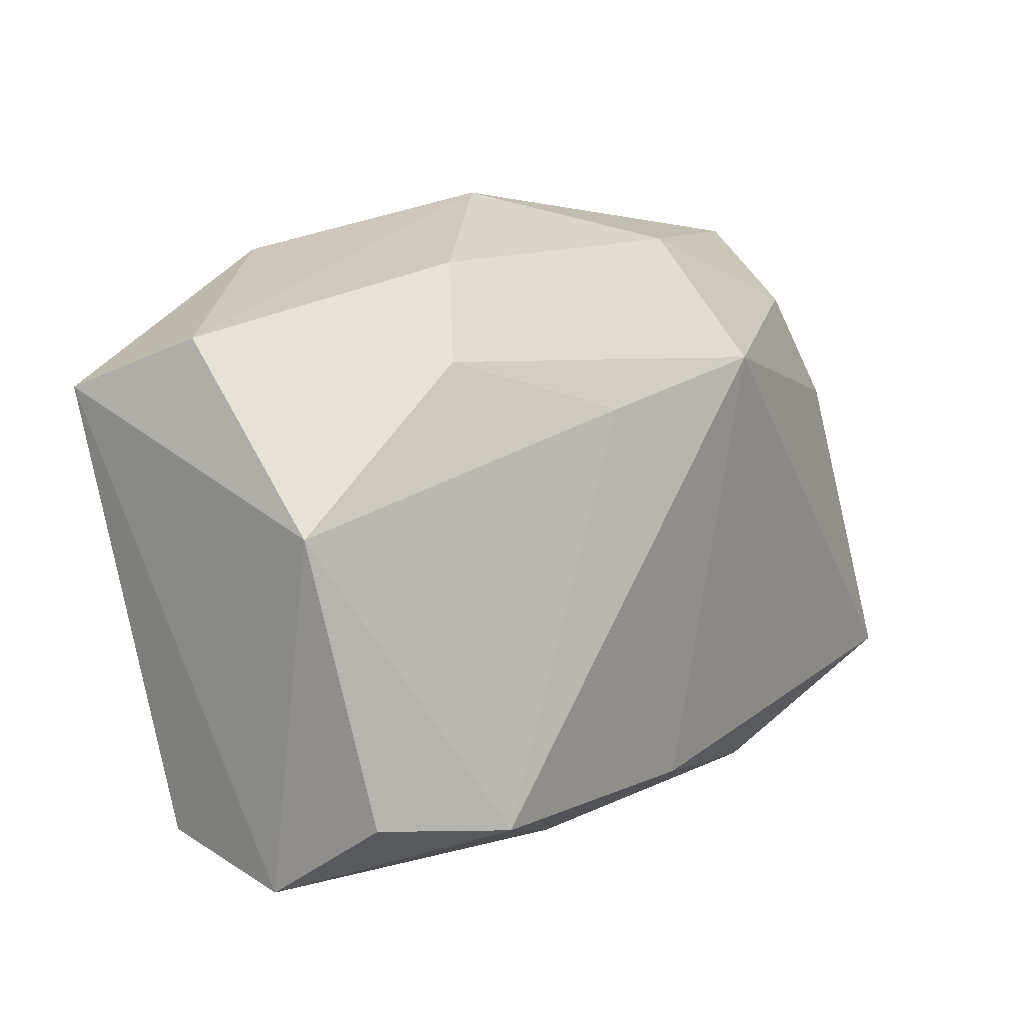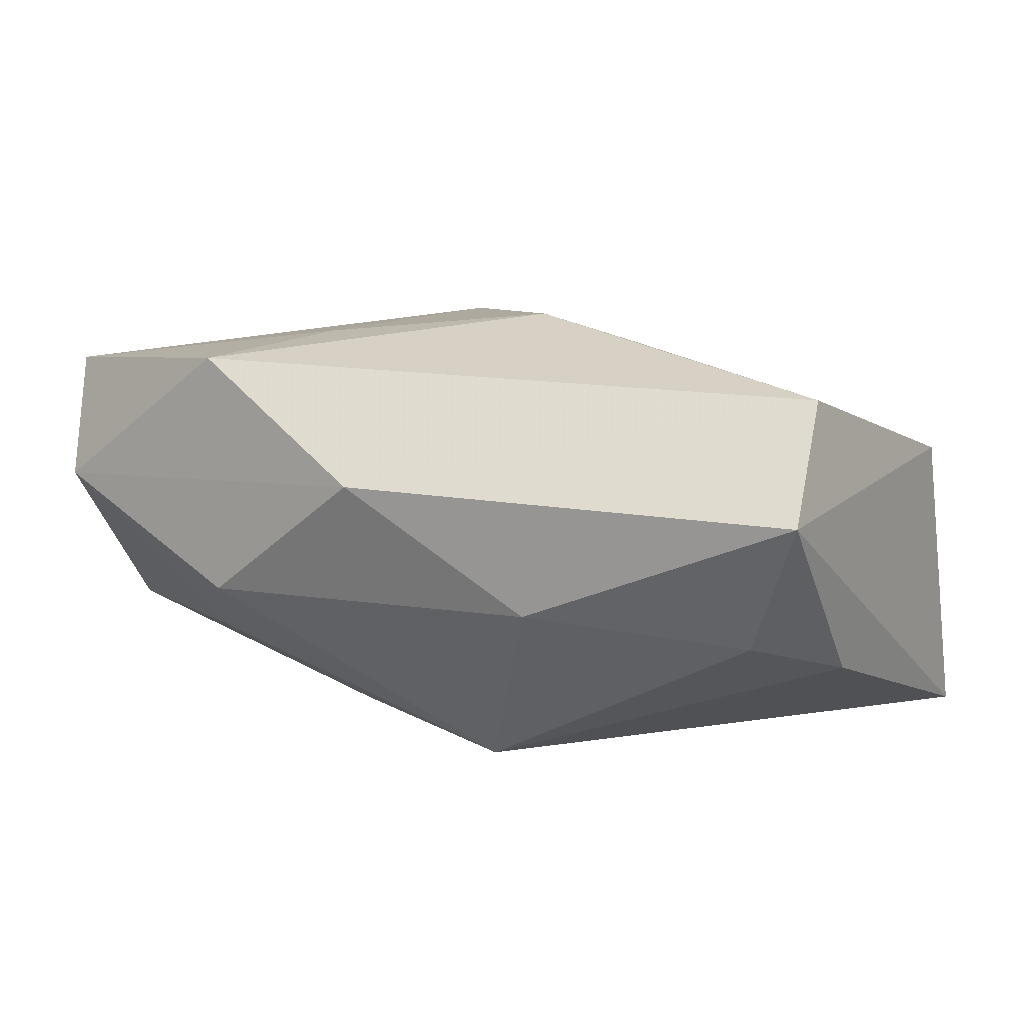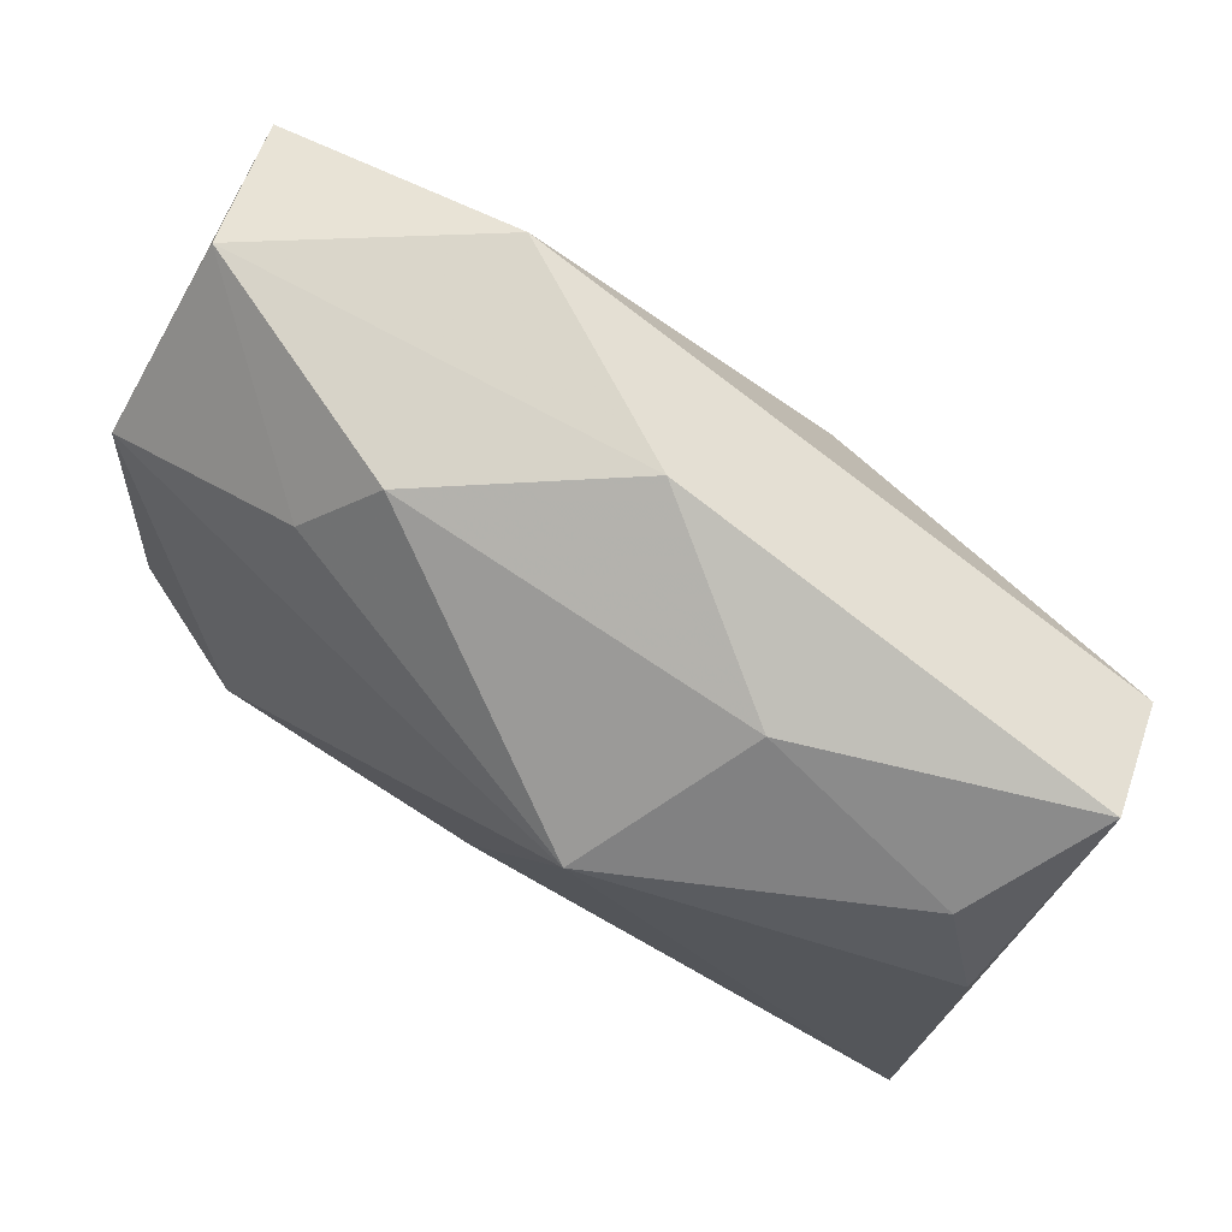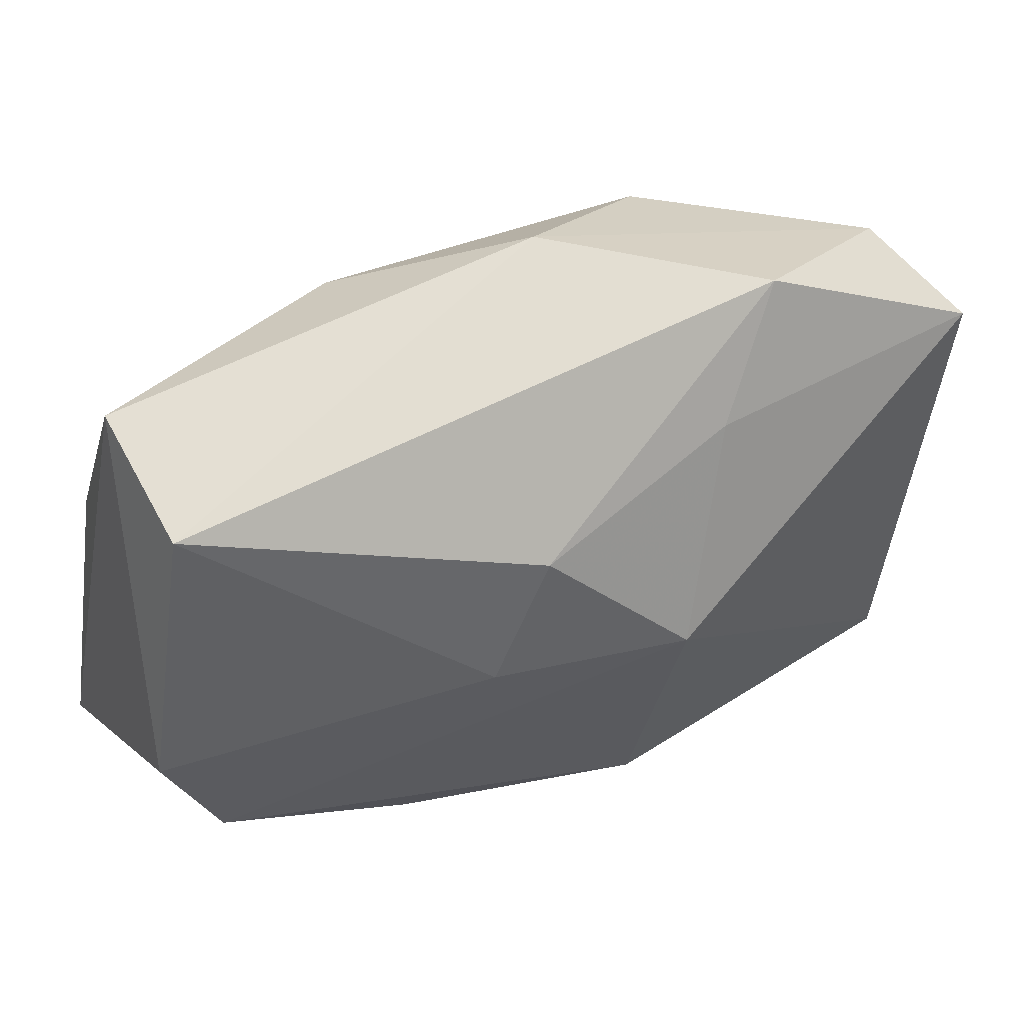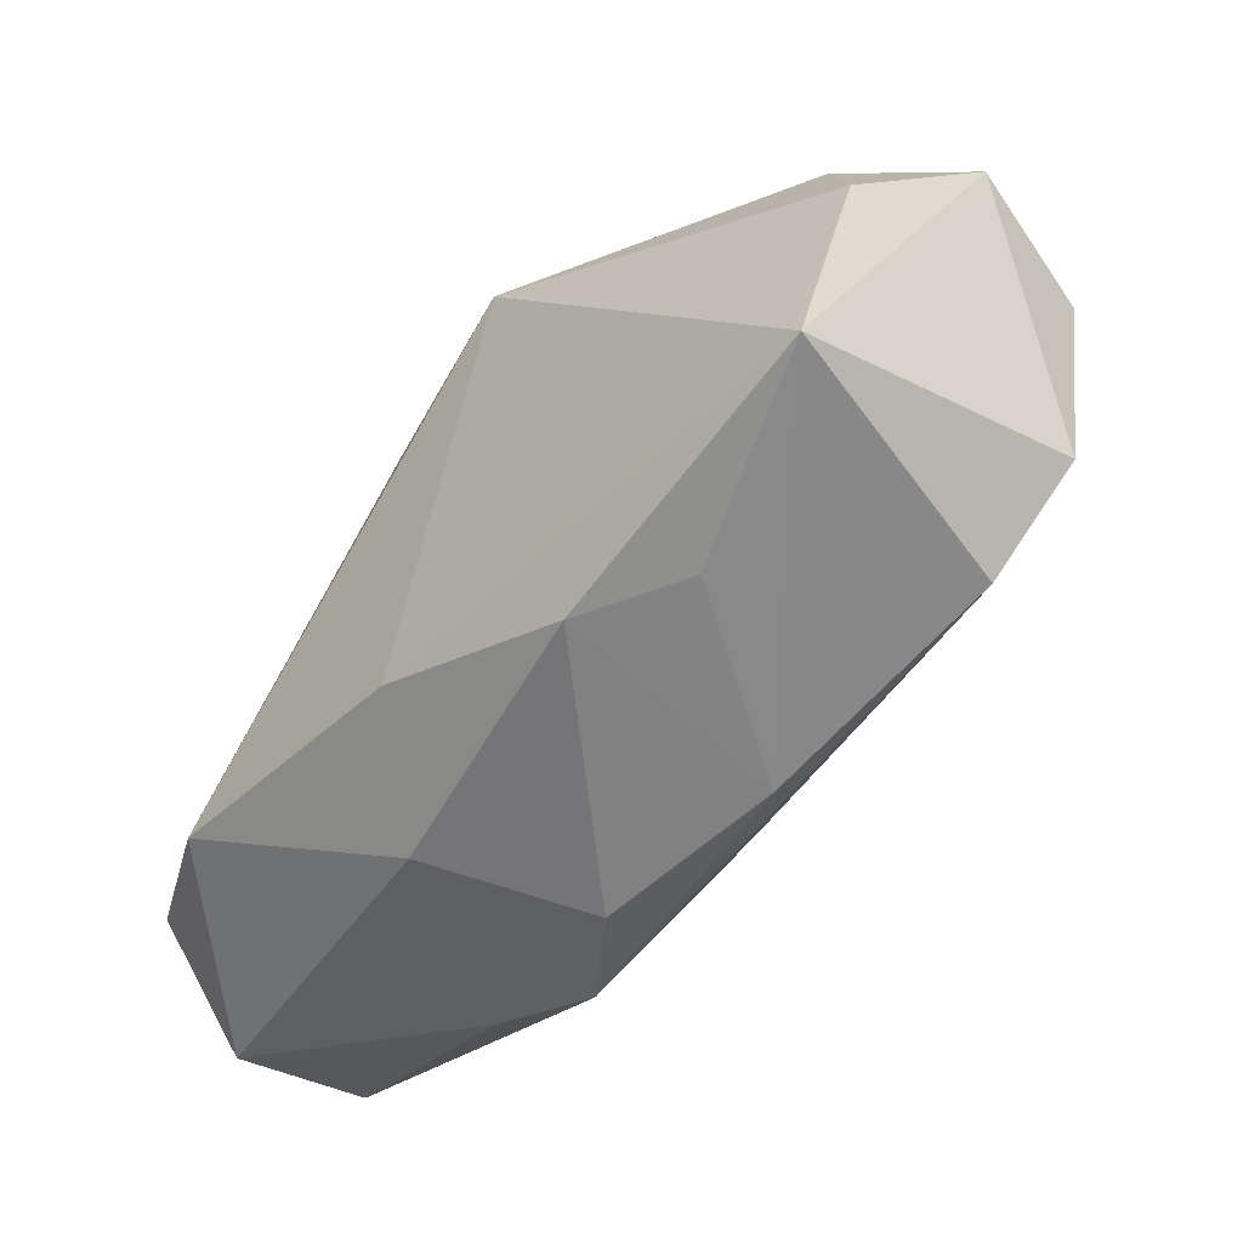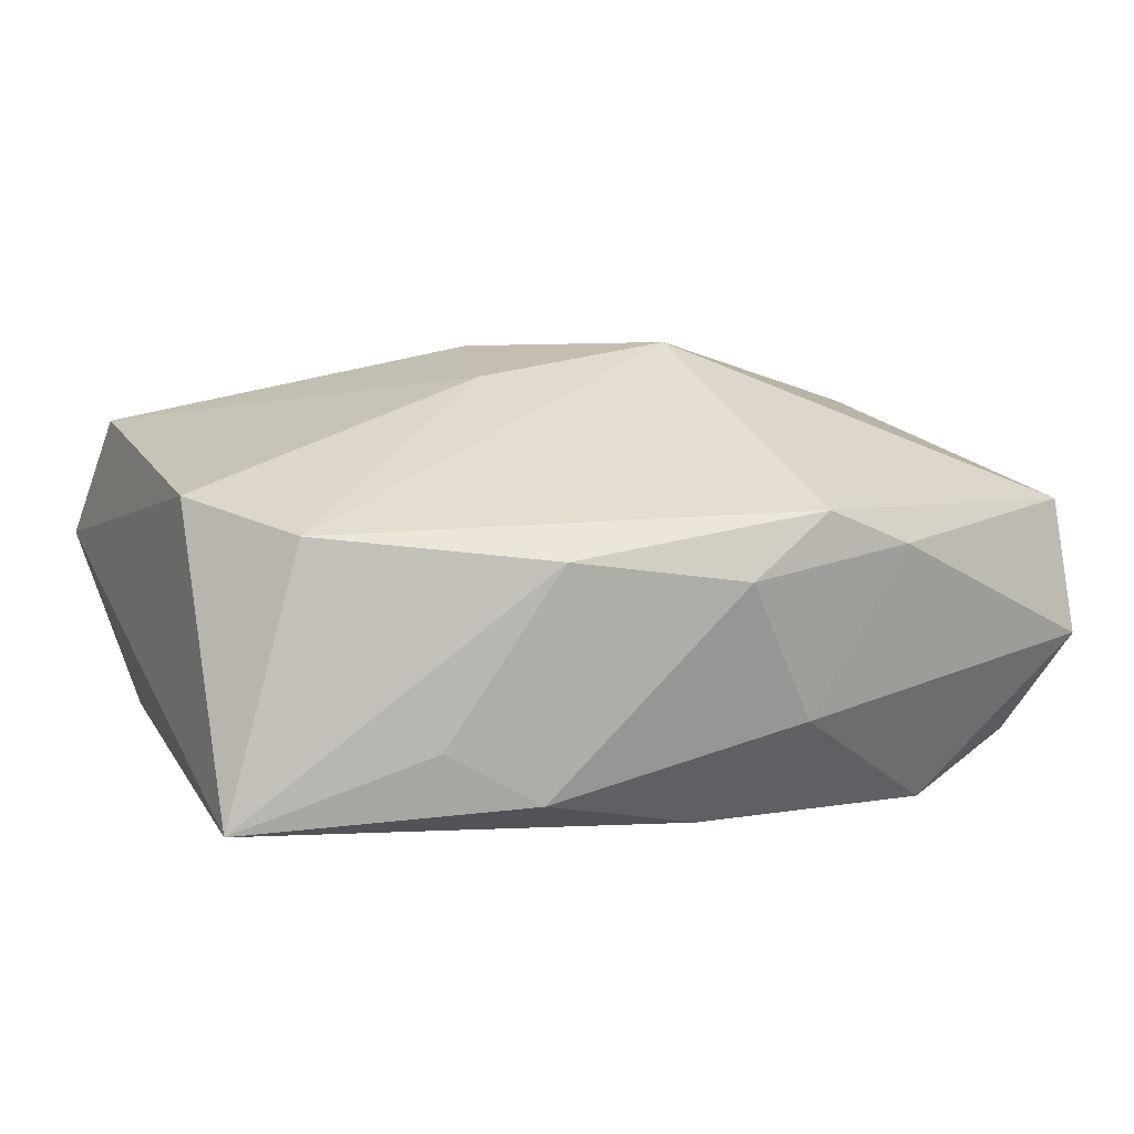
<metadata>
{"format":"obj","ext":"obj","renderer":"f3d","projection":"perspective","resolution":1024,"background":"white","views":[{"elev":17.8,"azim":127.5,"up":"+Y"},{"elev":6.8,"azim":-149.0,"up":"+Z"},{"elev":79.2,"azim":-148.1,"up":"+Y"},{"elev":28.5,"azim":-28.8,"up":"+Y"},{"elev":-49.6,"azim":-130.7,"up":"+Y"},{"elev":3.7,"azim":-25.5,"up":"+Z"}]}
</metadata>
<code>
v 0.02663 -0.01358 0.005078
v -0.005573 0.004585 0.01464
v 0.01212 -0.019 0.00287
v 0.004695 0.01034 -0.01111
v -0.01017 -0.01729 -0.01107
v -0.02777 -0.008149 0.005859
v 0.006262 -0.01786 -0.007266
v 0.0009731 -0.014 -0.01331
v 0.001047 -0.02048 0.001038
v 0.01034 0.01915 -0.002971
v -0.006146 0.01176 -0.01331
v 0.004335 -0.003478 0.01477
v -0.02806 0.0147 0.002869
v -0.02706 0.009558 0.009914
v -0.02374 0.01135 -0.005017
v 0.01791 -0.01158 -0.01331
v 0.02678 0.006928 -0.006085
v -0.009696 -0.01917 0.002367
v 0.01155 0.01836 0.01186
v -0.02723 -0.01383 -0.01199
v -0.016 -0.01684 -0.007878
v 0.02548 -0.009808 -0.00974
v -0.008152 -0.00365 0.01254
v -0.02679 0.004271 -0.006945
v 0.01407 0.01433 -0.006169
v -0.01144 0.01732 -0.003222
v 0.0064 -0.01975 0.004914
v 0.00737 0.01026 0.01347
v 0.02709 -0.01498 -0.003223
v 0.02709 0.01278 0.01137
v -0.02324 -0.01489 0.003857
v 0.02508 0.0164 0.003571
v -0.001034 0.02099 0.004404
f 13 20 6
f 6 20 31
f 31 27 12
f 1 30 12
f 12 27 1
f 8 20 11
f 11 20 24
f 20 13 24
f 9 27 18
f 27 31 18
f 18 31 20
f 29 17 30
f 30 1 29
f 22 17 29
f 20 8 5
f 9 18 5
f 16 8 11
f 16 17 22
f 22 29 16
f 13 33 26
f 11 26 10
f 10 26 33
f 11 24 15
f 15 24 13
f 15 26 11
f 13 26 15
f 23 31 12
f 6 31 23
f 3 1 27
f 3 29 1
f 3 27 9
f 21 18 20
f 20 5 21
f 21 5 18
f 9 5 7
f 7 3 9
f 29 3 7
f 7 16 29
f 7 5 8
f 8 16 7
f 11 10 25
f 14 33 13
f 14 19 33
f 14 13 6
f 6 23 14
f 32 10 33
f 33 19 32
f 32 19 30
f 30 17 32
f 17 25 32
f 32 25 10
f 11 25 4
f 4 25 17
f 4 16 11
f 17 16 4
f 12 30 28
f 30 19 28
f 2 23 12
f 2 14 23
f 12 28 2
f 19 14 2
f 2 28 19

</code>
